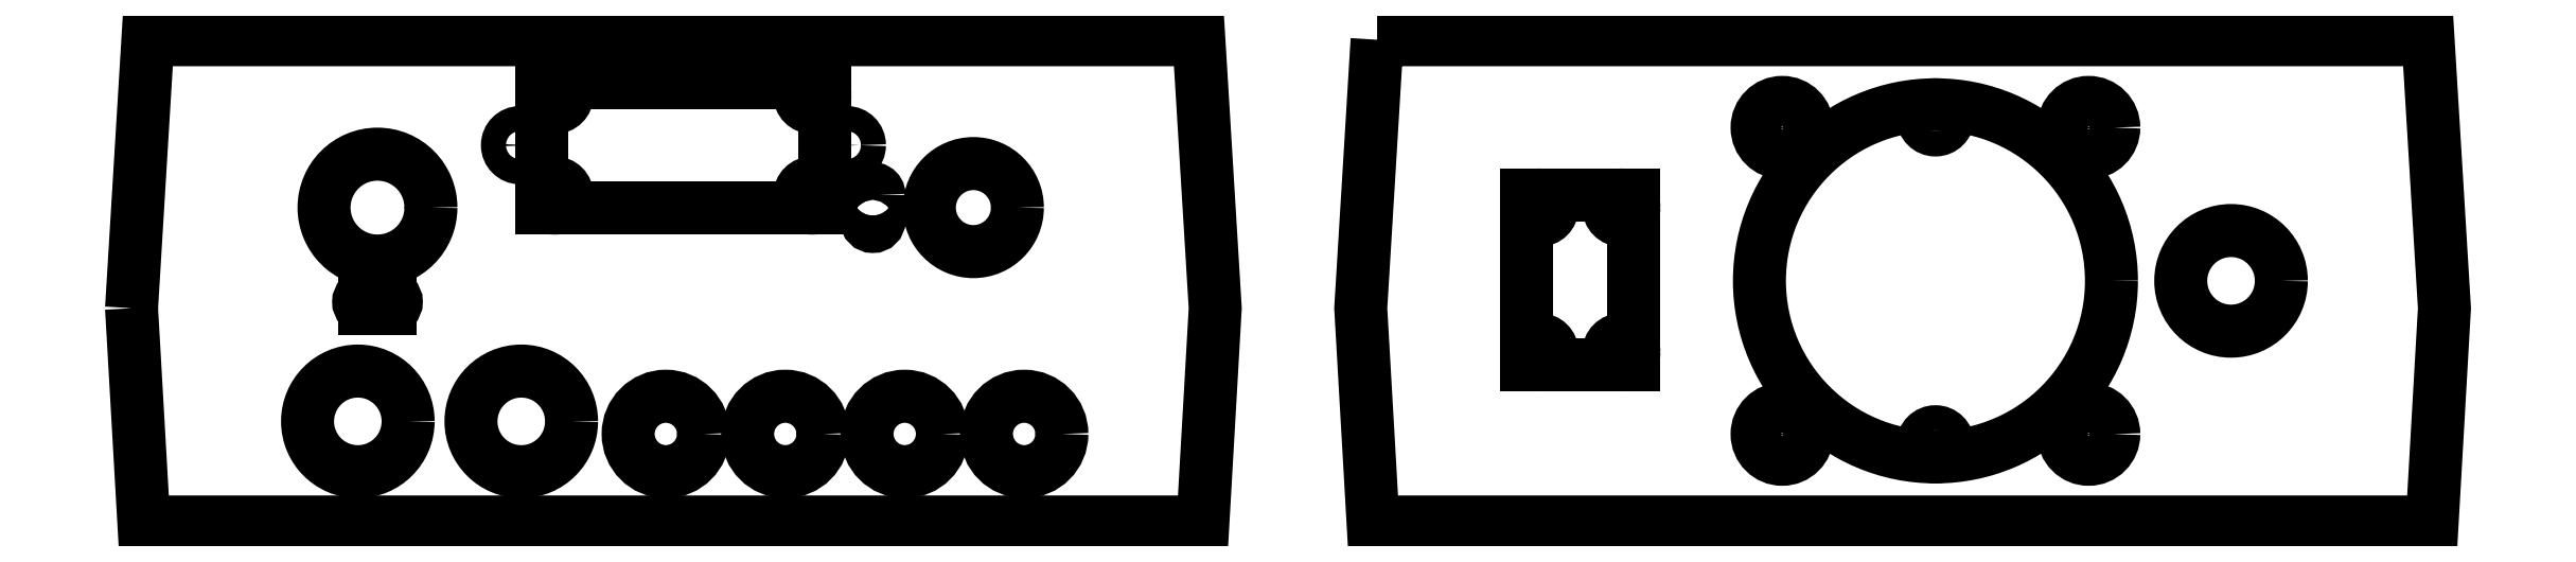
<metadata>
{"format":"dxf","ext":"dxf","renderer":"ezdxf+matplotlib","layout":"modelspace","background":"white","min_lineweight":24,"dpi":150}
</metadata>
<code>
0
SECTION
2
ENTITIES
0
DIMENSION
8
4Dimensions
280
     0
10
97.78
20
45
30
0
11
140.9
21
46.5
31
0
70
   161
71
     5
42
-1
73
     0
74
     0
75
     0
3
QCADDimStyle
13
97.78
23
17
33
0
14
184
24
17
34
0
0
DIMENSION
8
4Dimensions
280
     0
10
99.07
20
41
30
0
11
140.9
21
42.5
31
0
70
   161
71
     5
42
-1
73
     0
74
     0
75
     0
3
QCADDimStyle
13
99.07
23
38.35
33
0
14
182.7
24
38.35
34
0
0
DIMENSION
8
4Dimensions
280
     0
10
97.78
20
48
30
0
11
101
21
49.5
31
0
70
   160
71
     5
42
-1
73
     0
74
     0
75
     0
3
QCADDimStyle
13
97.78
23
17
33
0
14
99.08
24
38.35
34
0
0
DIMENSION
8
4Dimensions
280
     0
10
8.6e-15
20
45
30
0
11
43.1
21
46.5
31
0
70
    33
71
     5
42
-1
73
     0
74
     0
75
     0
3
QCADDimStyle
13
0
23
17
33
0
14
86.2
24
17
34
0
0
DIMENSION
8
4Dimensions
280
     0
10
182.7
20
48
30
0
11
185.9
21
49.5
31
0
70
   160
71
     5
42
-1
73
     0
74
     0
75
     0
3
QCADDimStyle
13
182.7
23
38.35
33
0
14
184
24
17
34
0
0
DIMENSION
8
4Dimensions
280
     0
10
1.3
20
41
30
0
11
43.1
21
42.5
31
0
70
    33
71
     5
42
-1
73
     0
74
     0
75
     0
3
QCADDimStyle
13
1.3
23
38.35
33
0
14
84.9
24
38.35
34
0
0
DIMENSION
8
4Dimensions
280
     0
10
97.78
20
-8
30
0
11
101.7
21
-6.5
31
0
70
   160
71
     5
42
-1
73
     0
74
     0
75
     0
3
QCADDimStyle
13
97.78
23
17
33
0
14
98.75
24
0
34
0
0
DIMENSION
8
4Dimensions
280
     0
10
-7
20
38.35
30
0
11
-8.5
21
19.18
31
0
70
    33
71
     5
42
-1
73
     0
74
     0
75
     0
3
QCADDimStyle
13
1.3
23
38.35
33
0
14
1.3
24
0
34
0
0
DIMENSION
8
4Dimensions
280
     0
10
183
20
-8.108
30
0
11
186.9
21
-6.608
31
0
70
   160
71
     5
42
-1
73
     0
74
     0
75
     0
3
QCADDimStyle
13
183
23
0
33
0
14
184
24
17
34
0
0
DIMENSION
8
4Dimensions
280
     0
10
-3
20
38.35
30
0
11
-4.5
21
27.68
31
0
70
    32
71
     5
42
-1
73
     0
74
     0
75
     0
3
QCADDimStyle
13
1.3
23
38.35
33
0
14
0
24
17
34
0
50
90
0
DIMENSION
8
4Dimensions
280
     0
10
-2e-16
20
48
30
0
11
3.244
21
49.5
31
0
70
    32
71
     5
42
-1
73
     0
74
     0
75
     0
3
QCADDimStyle
13
0
23
17
33
0
14
1.3
24
38.35
34
0
0
DIMENSION
8
4Dimensions
280
     0
10
98.75
20
-4
30
0
11
140.9
21
-2.5
31
0
70
   161
71
     5
42
-1
73
     0
74
     0
75
     0
3
QCADDimStyle
13
98.75
23
0
33
0
14
183
24
0
34
0
0
DIMENSION
8
4Dimensions
280
     0
10
84.9
20
48
30
0
11
88.14
21
49.5
31
0
70
    32
71
     5
42
-1
73
     0
74
     0
75
     0
3
QCADDimStyle
13
84.9
23
38.35
33
0
14
86.2
24
17
34
0
0
CIRCLE
8
1.Shape ... 10.2.Back
10
167
20
19.18
30
0
40
4
0
DIMENSION
8
4Dimensions
280
     0
10
0
20
-8
30
0
11
3.919
21
-6.5
31
0
70
    32
71
     5
42
-1
73
     0
74
     0
75
     0
3
QCADDimStyle
13
0
23
17
33
0
14
0.975
24
0
34
0
0
LINE
8
1.Shape ... 10.2.Back
10
119.5
20
26
30
0
11
111
21
26
31
0
0
DIMENSION
8
4Dimensions
280
     0
10
85.23
20
-8
30
0
11
89.14
21
-6.5
31
0
70
    32
71
     5
42
-1
73
     0
74
     0
75
     0
3
QCADDimStyle
13
85.23
23
0
33
0
14
86.2
24
17
34
0
0
LINE
8
1.Shape ... 10.2.Back
10
111
20
26
30
0
11
111
21
12.5
31
0
0
DIMENSION
8
4Dimensions
280
     0
10
-3
20
17
30
0
11
-4.5
21
8.5
31
0
70
    32
71
     5
42
-1
73
     0
74
     0
75
     0
3
QCADDimStyle
13
0
23
17
33
0
14
0.975
24
0
34
0
50
90
0
LINE
8
1.Shape ... 10.2.Back
10
111
20
12.5
30
0
11
119.5
21
12.5
31
0
0
DIMENSION
8
4Dimensions
280
     0
10
0.975
20
-4
30
0
11
43.1
21
-2.5
31
0
70
    33
71
     5
42
-1
73
     0
74
     0
75
     0
3
QCADDimStyle
13
0.975
23
0
33
0
14
85.23
24
0
34
0
0
LINE
8
1.Shape ... 10.2.Back
10
119.5
20
12.5
30
0
11
119.5
21
26
31
0
0
LINE
8
1.Shape ... 10.1.Front
10
32.65
20
24.96
30
0
11
55.15
21
24.96
31
0
0
CIRCLE
8
1.Shape ... 10.2.Back
10
143.5
20
19.18
30
0
40
14
0
LINE
8
1.Shape ... 10.1.Front
10
55.15
20
24.96
30
0
11
55.15
21
34.96
31
0
0
LWPOLYLINE
8
1.1.Clearances
90
        9
70
   128
43
0
10
131.5
20
34.17
10
155.5
20
34.17
42
-0.4142
10
158.5
20
31.18
10
158.5
20
7.175
42
-0.4142
10
155.5
20
4.175
10
131.5
20
4.175
42
-0.4142
10
128.5
20
7.175
10
128.5
20
31.18
42
-0.4142
10
131.5
20
34.17
0
LINE
8
1.Shape ... 10.1.Front
10
55.15
20
34.96
30
0
11
32.65
21
34.96
31
0
0
CIRCLE
8
1.Shape ... 10.2.Back
10
131.3
20
31.36
30
0
40
2
0
LINE
8
1.Shape ... 10.1.Front
10
32.65
20
34.96
30
0
11
32.65
21
24.96
31
0
0
CIRCLE
8
1.Shape ... 10.2.Back
10
155.7
20
31.36
30
0
40
2
0
CIRCLE
8
1.Shape ... 10.1.Front
10
56.9
20
29.96
30
0
40
1
0
CIRCLE
8
1.Shape ... 10.2.Back
10
131.3
20
6.988
30
0
40
2
0
CIRCLE
8
1.Shape ... 10.1.Front
10
30.9
20
29.96
30
0
40
1
0
CIRCLE
8
1.Shape ... 10.2.Back
10
155.7
20
6.988
30
0
40
2
0
CIRCLE
8
1.Shape ... 10.1.Front
10
66.96
20
25
30
0
40
3.5
0
CIRCLE
8
1.Shape ... 10.2.Back
10
143.5
20
32.18
30
0
40
1
0
CIRCLE
8
1.Shape ... 10.1.Front
10
19.56
20
25
30
0
40
4.25
0
CIRCLE
8
1.Shape ... 10.2.Back
10
143.5
20
6.175
30
0
40
1
0
CIRCLE
8
1.Shape ... 10.1.Front
10
42.5
20
7
30
0
40
3
0
LINE
8
1.2.Construction
10
128.5
20
34.17
30
0
11
134.5
21
28.18
31
0
0
CIRCLE
8
1.Shape ... 10.1.Front
10
52
20
7
30
0
40
3
0
LINE
8
1.2.Construction
10
158.5
20
34.17
30
0
11
152.5
21
28.18
31
0
0
CIRCLE
8
1.Shape ... 10.1.Front
10
61.5
20
7
30
0
40
3
0
LINE
8
1.2.Construction
10
158.5
20
4.175
30
0
11
151.5
21
11.18
31
0
0
CIRCLE
8
1.Shape ... 10.1.Front
10
71
20
7
30
0
40
3
0
LINE
8
1.2.Construction
10
128.5
20
4.175
30
0
11
135.5
21
11.18
31
0
0
CIRCLE
8
1.Shape ... 10.1.Front
10
18
20
8
30
0
40
4
0
LINE
8
1.2.Construction
10
140.9
20
49
30
0
11
140.9
21
-9
31
0
0
CIRCLE
8
1.Shape ... 10.1.Front
10
31
20
8
30
0
40
4
0
CIRCLE
8
1.1.Clearances
10
19.56
20
25
30
0
40
8
0
DIMENSION
8
4Dimensions
280
     0
10
108
20
26
30
0
11
106.5
21
19.25
31
0
70
   161
71
     5
42
-1
73
     0
74
     0
75
     0
3
QCADDimStyle
13
111
23
26
33
0
14
111
24
12.5
34
0
0
LWPOLYLINE
8
1.1.Clearances
90
        4
70
   129
43
0
10
58.96
20
25
10
58.96
20
12
10
74.96
20
12
10
74.96
20
25
42
1
0
DIMENSION
8
4Dimensions
280
     0
10
111
20
29
30
0
11
115.2
21
30.5
31
0
70
   161
71
     5
42
-1
73
     0
74
     0
75
     0
3
QCADDimStyle
13
111
23
26
33
0
14
119.5
24
26
34
0
0
CIRCLE
8
1.1.Clearances
10
18
20
8
30
0
40
5.5
0
DIMENSION
8
4Dimensions
280
     0
10
119.2
20
12.79
30
0
11
122.8
21
11.3
31
0
70
    35
1
4×⌀<>
71
     5
42
-1
73
     0
74
     0
75
     0
3
QCADDimStyle
15
117.8
25
14.21
35
0
40
0
0
CIRCLE
8
1.1.Clearances
10
31
20
8
30
0
40
5.5
0
DIMENSION
8
4Dimensions
280
     0
10
157.1
20
29.95
30
0
11
160.8
21
28.38
31
0
70
    35
1
4×⌀<>
71
     5
42
-1
73
     0
74
     0
75
     0
3
QCADDimStyle
15
154.3
25
32.78
35
0
40
0
0
CIRCLE
8
1.1.Clearances
10
42.5
20
7
30
0
40
3.75
0
DIMENSION
8
4Dimensions
280
     0
10
144.2
20
31.48
30
0
11
147.8
21
30.1
31
0
70
    35
1
2×ø<>
71
     5
42
-1
73
     0
74
     0
75
     0
3
QCADDimStyle
15
142.8
25
32.87
35
0
40
0
0
CIRCLE
8
1.1.Clearances
10
52
20
7
30
0
40
3.75
0
DIMENSION
8
4Dimensions
280
     0
10
143.5
20
19.17
30
0
11
149.5
21
15.29
31
0
70
    36
1
R<>
71
     5
42
-1
73
     0
74
     0
75
     0
3
QCADDimStyle
15
153.4
25
9.276
35
0
40
0
0
CIRCLE
8
1.1.Clearances
10
61.5
20
7
30
0
40
3.75
0
DIMENSION
8
4Dimensions
280
     0
10
169.9
20
16.42
30
0
11
168
21
20.26
31
0
70
    35
1
⌀<>
71
     5
42
-1
73
     0
74
     1
75
     1
3
QCADDimStyle
15
164.1
25
21.93
35
0
40
0
0
CIRCLE
8
1.1.Clearances
10
71
20
7
30
0
40
3.75
0
LINE
8
1.2.Construction
10
43.1
20
49
30
0
11
43.1
21
-9
31
0
0
INSERT
8
3Tracing
2
point_cross
10
143.5
20
32.18
30
0
0
LINE
8
1.2.Construction
10
-10
20
19.18
30
0
11
200
21
19.18
31
0
0
INSERT
8
3Tracing
2
point_cross
10
143.5
20
6.175
30
0
0
LINE
8
1.2.Construction
10
-6
20
17
30
0
11
200
21
17
31
0
0
INSERT
8
3Tracing
2
point_cross
10
155.7
20
31.36
30
0
0
LWPOLYLINE
8
1.Shape ... 10.1.Front
90
        6
70
     1
43
0
10
-2e-16
20
17
10
1.3
20
38.35
10
84.9
20
38.35
10
86.2
20
17
10
85.23
20
0
10
0.975
20
0
0
INSERT
8
3Tracing
2
point_cross
10
155.7
20
6.988
30
0
0
LWPOLYLINE
8
3Tracing
90
        6
70
     1
43
0
10
-2e-16
20
17
10
1.3
20
38.35
10
84.9
20
38.35
10
86.2
20
17
10
85.23
20
0
10
0.975
20
0
0
INSERT
8
3Tracing
2
point_cross
10
131.3
20
6.988
30
0
0
LINE
8
1.1.Clearances
10
1.3
20
37.35
30
0
11
84.9
21
37.35
31
0
0
INSERT
8
3Tracing
2
point_cross
10
131.3
20
31.36
30
0
0
LINE
8
1.1.Clearances
10
0.9982
20
16.94
30
0
11
2.298
21
38.29
31
0
0
INSERT
8
3Tracing
2
point_cross
10
143.5
20
19.18
30
0
0
LINE
8
1.1.Clearances
10
1.973
20
0.05726
30
0
11
0.9984
21
17.06
31
0
0
INSERT
8
3Tracing
2
point_cross
10
111
20
12.5
30
0
0
LINE
8
1.1.Clearances
10
85.23
20
1
30
0
11
0.975
21
1
31
0
0
INSERT
8
3Tracing
2
point_cross
10
119.5
20
12.5
30
0
0
LINE
8
1.1.Clearances
10
85.2
20
17.06
30
0
11
84.23
21
0.05726
31
0
0
INSERT
8
3Tracing
2
point_cross
10
119.5
20
26
30
0
0
LINE
8
1.1.Clearances
10
83.9
20
38.29
30
0
11
85.2
21
16.94
31
0
0
INSERT
8
3Tracing
2
point_cross
10
111
20
26
30
0
0
TEXT
8
2Label
10
3.357
20
23.5
30
0
40
3
1
mA
7
textstyle0
72
     1
11
7
21
25
31
0
73
     2
0
LWPOLYLINE
8
1.Shape ... 10.2.Back
90
        6
70
     1
43
0
10
99.08
20
38.35
10
182.7
20
38.35
10
184
20
17
10
183
20
0
10
98.75
20
0
10
97.78
20
17
0
TEXT
8
2Label
10
42.61
20
20
30
0
40
3
1
V
7
textstyle0
72
     1
11
43.9
21
23
31
0
73
     3
0
LWPOLYLINE
8
3Tracing
90
        6
70
     1
43
0
10
99.08
20
38.35
10
182.7
20
38.35
10
184
20
17
10
183
20
0
10
98.75
20
0
10
97.78
20
17
0
TEXT
8
2Label
10
39.46
20
11.41
30
0
40
2
1
OCP
7
textstyle0
72
     1
11
42.5
21
10.84
31
0
73
     1
0
LWPOLYLINE
8
1.1.Clearances
90
        4
70
   129
43
0
10
110
20
11.75
10
120.5
20
11.75
10
120.5
20
26.75
10
110
20
26.75
0
TEXT
8
2Label
10
19.67
20
-0.5
30
0
40
7
1
-
7
textstyle0
72
     2
11
27
21
3
31
0
73
     2
0
TEXT
8
2Label
10
6.667
20
-0.5
30
0
40
7
1
+
7
textstyle0
72
     2
11
14
21
3
31
0
73
     2
0
CIRCLE
8
1.1.Clearances
10
167
20
19.18
30
0
40
5
0
TEXT
8
2Label
10
49.19
20
11.41
30
0
40
2
1
VDO
7
textstyle0
72
     1
11
52
21
10.84
31
0
73
     1
0
TEXT
8
2Label
10
58.74
20
11.41
30
0
40
2
1
FAN
7
textstyle0
72
     1
11
61.5
21
10.84
31
0
73
     1
0
TEXT
8
2Label
10
67.81
20
11.41
30
0
40
2
1
PWR
7
textstyle0
72
     1
11
71
21
10.84
31
0
73
     1
0
ARC
8
2Label
10
19.56
20
25
30
0
40
8.3
50
292.5
51
337.5
0
ARC
8
2Label
10
19.56
20
25
30
0
40
8.3
50
337.5
51
22.5
0
ARC
8
2Label
10
19.56
20
25
30
0
40
8.3
50
22.5
51
67.5
0
ARC
8
2Label
10
19.56
20
25
30
0
40
8.3
50
67.5
51
112.5
0
ARC
8
2Label
10
19.56
20
25
30
0
40
8.3
50
112.5
51
157.5
0
ARC
8
2Label
10
19.56
20
25
30
0
40
8.3
50
157.5
51
202.5
0
ARC
8
2Label
10
19.56
20
25
30
0
40
8.3
50
202.5
51
247.5
0
ARC
8
2Label
10
66.96
20
25
30
0
40
8.3
50
0
51
180
0
ARC
8
2Label
10
66.96
20
25
30
0
40
8.3
50
180
51
215
0
ARC
8
2Label
10
66.96
20
25
30
0
40
8.3
50
325
51
0
0
TEXT
8
2Label
10
56.04
20
24
30
0
40
2
1
3
7
textstyle0
72
     2
11
57.66
21
25
31
0
73
     2
0
TEXT
8
2Label
10
76.26
20
24
30
0
40
2
1
12
7
textstyle0
11
76.26
21
25
31
0
73
     2
0
TEXT
8
2Label
10
79.6
20
23.5
30
0
40
3
1
V
7
textstyle0
11
79.6
21
25
31
0
73
     2
0
TEXT
8
2Label
10
64.58
20
34.3
30
0
40
2
1
7.5
7
textstyle0
72
     1
11
66.96
21
34.3
31
0
0
TEXT
8
2Label
10
12.48
20
14.41
30
0
40
2
1
20
7
textstyle0
72
     2
11
16
21
16.41
31
0
73
     3
0
TEXT
8
2Label
10
7.447
20
19.44
30
0
40
2
1
50
7
textstyle0
72
     2
11
10.97
21
21.44
31
0
73
     3
0
TEXT
8
2Label
10
5.542
20
28.56
30
0
40
2
1
100
7
textstyle0
72
     2
11
10.97
21
28.56
31
0
0
TEXT
8
2Label
10
10.57
20
33.59
30
0
40
2
1
150
7
textstyle0
72
     2
11
16
21
33.59
31
0
0
TEXT
8
2Label
10
23.12
20
33.59
30
0
40
2
1
250
7
textstyle0
0
TEXT
8
2Label
10
28.15
20
26
30
0
40
2
1
500
7
textstyle0
11
28.15
21
28
31
0
73
     3
0
TEXT
8
2Label
10
28.15
20
19.44
30
0
40
2
1
750
7
textstyle0
11
28.15
21
21.44
31
0
73
     3
0
INSERT
8
3Tracing
2
point_cross
10
19.56
20
25
30
0
0
INSERT
8
3Tracing
2
point_cross
10
66.96
20
25
30
0
0
INSERT
8
3Tracing
2
point_cross
10
18
20
8
30
0
0
INSERT
8
3Tracing
2
point_cross
10
42.5
20
7
30
0
0
INSERT
8
3Tracing
2
point_cross
10
52
20
7
30
0
0
INSERT
8
3Tracing
2
point_cross
10
61.5
20
7
30
0
0
INSERT
8
3Tracing
2
point_cross
10
71
20
7
30
0
0
INSERT
8
3Tracing
2
point_cross
10
32.65
20
34.96
30
0
0
INSERT
8
3Tracing
2
point_cross
10
32.65
20
24.96
30
0
0
INSERT
8
3Tracing
2
point_cross
10
55.15
20
24.96
30
0
0
INSERT
8
2Label
2
warning
10
24.96
20
14.6
30
0
0
LINE
8
2Label
10
16.19
20
16.87
30
0
11
16.39
21
17.33
31
0
0
LINE
8
2Label
10
11.43
20
21.63
30
0
11
11.89
21
21.82
31
0
0
LINE
8
2Label
10
11.43
20
28.37
30
0
11
11.89
21
28.18
31
0
0
LINE
8
2Label
10
16.19
20
33.13
30
0
11
16.39
21
32.67
31
0
0
LINE
8
2Label
10
22.93
20
33.13
30
0
11
22.74
21
32.67
31
0
0
LINE
8
2Label
10
27.69
20
28.37
30
0
11
27.23
21
28.18
31
0
0
LINE
8
2Label
10
27.69
20
21.63
30
0
11
27.23
21
21.82
31
0
0
LINE
8
2Label
10
22.93
20
16.87
30
0
11
22.74
21
17.33
31
0
0
LINE
8
2Label
10
58.16
20
25
30
0
11
58.66
21
25
31
0
0
LINE
8
2Label
10
75.76
20
25
30
0
11
75.26
21
25
31
0
0
LINE
8
2Label
10
66.96
20
33.8
30
0
11
66.96
21
33.3
31
0
0
DIMENSION
8
4Dimensions
280
     0
10
57.61
20
30.67
30
0
11
59.02
21
34.21
31
0
70
    35
1
2×⌀<>
71
     5
42
-1
73
     0
74
     0
75
     0
3
QCADDimStyle
15
56.19
25
29.26
35
0
40
0
0
DIMENSION
8
4Dimensions
280
     0
10
32.65
20
20.96
30
0
11
43.9
21
22.46
31
0
70
    33
71
     5
42
-1
73
     0
74
     0
75
     0
3
QCADDimStyle
13
32.65
23
24.96
33
0
14
55.15
24
24.96
34
0
0
DIMENSION
8
4Dimensions
280
     0
10
28.65
20
24.96
30
0
11
27.15
21
29.96
31
0
70
    33
71
     5
42
-1
73
     0
74
     0
75
     0
3
QCADDimStyle
13
32.65
23
24.96
33
0
14
32.65
24
34.96
34
0
0
DIMENSION
8
4Dimensions
280
     0
10
22.46
20
28.11
30
0
11
18.46
21
26.02
31
0
70
    35
1
⌀<>
71
     5
42
-1
73
     0
74
     1
75
     1
3
QCADDimStyle
15
16.67
25
21.89
35
0
40
0
0
DIMENSION
8
4Dimensions
280
     0
10
64.49
20
27.47
30
0
11
68.02
21
26.06
31
0
70
    35
1
⌀<>
71
     5
42
-1
73
     0
74
     1
75
     1
3
QCADDimStyle
15
69.44
25
22.53
35
0
40
0
0
DIMENSION
8
4Dimensions
280
     0
10
44.62
20
4.879
30
0
11
48.24
21
3.386
31
0
70
    35
1
4×⌀<>
71
     5
42
-1
73
     0
74
     1
75
     1
3
QCADDimStyle
15
40.38
25
9.121
35
0
40
0
0
DIMENSION
8
4Dimensions
280
     0
10
52.09
20
31.9
30
0
11
48.48
21
30.41
31
0
70
    35
1
4×⌀<>
71
     5
42
-1
73
     0
74
     0
75
     0
3
QCADDimStyle
15
54.21
25
34.03
35
0
40
0
0
DIMENSION
8
4Dimensions
280
     0
10
33.83
20
5.172
30
0
11
32.06
21
9.061
31
0
70
    35
1
2×⌀<>
71
     5
42
-1
73
     0
74
     1
75
     1
3
QCADDimStyle
15
28.17
25
10.83
35
0
40
0
0
INSERT
8
3Tracing
2
point_cross
10
31
20
8
30
0
0
ARC
8
1.Shape ... 10.1.Front ... NoLabel
10
18.56
20
17.5
30
0
40
0.5
50
90
51
270
0
LINE
8
1.Shape ... 10.1.Front ... NoLabel
10
18.56
20
17
30
0
11
20.56
21
17
31
0
0
ARC
8
1.Shape ... 10.1.Front ... NoLabel
10
20.56
20
17.5
30
0
40
0.5
50
270
51
90
0
LINE
8
1.Shape ... 10.1.Front ... NoLabel
10
20.56
20
18
30
0
11
18.56
21
18
31
0
0
LWPOLYLINE
8
1.Shape ... 10.1.Front ... NoLabel
90
        4
70
     1
43
0
10
59.46
20
26
42
1
10
58.46
20
26
10
58.46
20
24
42
1
10
59.46
20
24
0
INSERT
8
3Tracing
2
point_cross
10
20.56
20
17.5
30
0
0
INSERT
8
3Tracing
2
point_cross
10
18.56
20
17.5
30
0
0
DIMENSION
8
4Dimensions
280
     0
10
18.56
20
14
30
0
11
19.56
21
15.5
31
0
70
    33
71
     5
42
-1
73
     0
74
     0
75
     0
3
QCADDimStyle
13
18.56
23
17.5
33
0
14
20.56
24
17.5
34
0
0
DIMENSION
8
4Dimensions
280
     0
10
62.46
20
26
30
0
11
60.96
21
25
31
0
70
   161
71
     5
42
-1
73
     0
74
     0
75
     0
3
QCADDimStyle
13
58.96
23
26
33
0
14
58.96
24
24
34
0
0
DIMENSION
8
4Dimensions
280
     0
10
20.92
20
17.15
30
0
11
24.44
21
15.74
31
0
70
   163
1
⌀<>
71
     5
42
-1
73
     0
74
     0
75
     0
3
QCADDimStyle
15
20.21
25
17.85
35
0
40
0
0
INSERT
8
3Tracing
2
point_cross
10
58.96
20
24
30
0
0
INSERT
8
3Tracing
2
point_cross
10
58.96
20
26
30
0
0
DIMENSION
8
4Dimensions
280
     0
10
59.32
20
23.65
30
0
11
60.16
21
20.7
31
0
70
   163
1
⌀<>
71
     5
42
-1
73
     0
74
     0
75
     0
3
QCADDimStyle
15
58.61
25
24.35
35
0
40
0
0
DIMENSION
8
4Dimensions
280
     0
10
58.46
20
15
30
0
11
62.71
21
16.5
31
0
70
   161
71
     5
42
-1
73
     0
74
     0
75
     0
3
QCADDimStyle
13
58.46
23
25
33
0
14
66.96
24
25
34
0
0
DIMENSION
8
4Dimensions
280
     0
10
25
20
17
30
0
11
23.5
21
21
31
0
70
    33
71
     5
42
-1
73
     0
74
     0
75
     0
3
QCADDimStyle
13
19.56
23
17
33
0
14
19.56
24
25
34
0
0
INSERT
8
3Tracing
2
point_cross
10
167
20
19.18
30
0
0
CIRCLE
8
1.Shape ... 10.1.Front ... NoLabel
10
33.65
20
33.96
30
0
40
1
0
CIRCLE
8
1.Shape ... 10.1.Front ... NoLabel
10
54.15
20
33.96
30
0
40
1
0
CIRCLE
8
1.Shape ... 10.1.Front ... NoLabel
10
54.15
20
25.96
30
0
40
1
0
CIRCLE
8
1.Shape ... 10.1.Front ... NoLabel
10
33.65
20
25.96
30
0
40
1
0
INSERT
8
3Tracing
2
point_cross
10
33.65
20
33.96
30
0
0
INSERT
8
3Tracing
2
point_cross
10
54.15
20
33.96
30
0
0
INSERT
8
3Tracing
2
point_cross
10
54.15
20
25.96
30
0
0
INSERT
8
3Tracing
2
point_cross
10
33.65
20
25.96
30
0
0
CIRCLE
8
1.Shape ... 10.2.Back
10
112
20
25
30
0
40
1
0
CIRCLE
8
1.Shape ... 10.2.Back
10
118.5
20
25
30
0
40
1
0
CIRCLE
8
1.Shape ... 10.2.Back
10
112
20
13.5
30
0
40
1
0
CIRCLE
8
1.Shape ... 10.2.Back
10
118.5
20
13.5
30
0
40
1
0
INSERT
8
3Tracing
2
point_cross
10
112
20
25
30
0
0
INSERT
8
3Tracing
2
point_cross
10
118.5
20
25
30
0
0
INSERT
8
3Tracing
2
point_cross
10
118.5
20
13.5
30
0
0
INSERT
8
3Tracing
2
point_cross
10
112
20
13.5
30
0
0
LWPOLYLINE
8
1.1.Clearances
90
       12
70
   129
43
0
10
55.15
20
24.46
10
55.15
20
27.71
10
58.9
20
27.71
10
58.9
20
32.21
10
55.15
20
32.21
10
55.15
20
35.46
10
32.65
20
35.46
10
32.65
20
32.21
10
28.9
20
32.21
10
28.9
20
27.71
10
32.65
20
27.71
10
32.65
20
24.46
0
LWPOLYLINE
8
1.1.Clearances
90
        4
70
   129
43
0
10
4.263
20
17
10
11.26
20
17
10
11.26
20
7.1e-15
10
4.263
20
7.1e-15
0
LWPOLYLINE
8
1.1.Clearances
90
        4
70
   129
43
0
10
4.263
20
38.35
10
11.26
20
38.35
10
11.26
20
17.5
10
4.263
20
17.5
0
LWPOLYLINE
8
1.1.Clearances
90
        4
70
   129
43
0
10
75.26
20
17
10
82.26
20
17
10
82.26
20
7.1e-15
10
75.26
20
7.1e-15
0
LWPOLYLINE
8
1.1.Clearances
90
        4
70
   129
43
0
10
75.26
20
38.35
10
82.26
20
38.35
10
82.26
20
17.5
10
75.26
20
17.5
0
LWPOLYLINE
8
1.1.Clearances
90
        4
70
   129
43
0
10
102
20
17
10
109
20
17
10
109
20
0
10
102
20
0
0
LWPOLYLINE
8
1.1.Clearances
90
        4
70
   129
43
0
10
102
20
38.35
10
109
20
38.35
10
109
20
17.5
10
102
20
17.5
0
LWPOLYLINE
8
1.1.Clearances
90
        4
70
   129
43
0
10
173
20
17
10
180
20
17
10
180
20
0
10
173
20
0
0
LWPOLYLINE
8
1.1.Clearances
90
        4
70
   129
43
0
10
173
20
38.35
10
180
20
38.35
10
180
20
17.5
10
173
20
17.5
0
INSERT
8
3Tracing
2
point_cross
10
30.9
20
29.96
30
0
0
INSERT
8
3Tracing
2
point_cross
10
56.9
20
29.96
30
0
0
INSERT
8
3Tracing
2
point_cross
10
55.15
20
34.96
30
0
0
VIEWPORT
8
0
10
128.5
20
97.5
30
0
40
314.2
41
222.2
68
     1
69
     1
12
128.5
22
97.5
13
0
23
0
14
10
24
10
15
10
25
10
16
0
26
0
36
1
17
0
27
0
37
0
42
50
43
0
44
0
45
222.2
50
0
51
0
72
   100
90
   557152
1

281
     0
71
     1
74
     0
110
0
120
0
130
0
111
1
121
0
131
0
112
0
122
1
132
0
79
     0
146
0
170
     0
61
     5
348
1079A
292
     1
282
     1
141
0
142
0
63
   256
361
10857
0
VIEWPORT
8
0 ... Viewports
10
52.71
20
121.7
30
0
40
88
41
40
68
     2
69
     2
12
43
22
19
13
0
23
0
14
10
24
10
15
10
25
10
16
0
26
0
36
1
17
0
27
0
37
0
42
50
43
0
44
0
45
40
50
0
51
0
72
   100
90
   557152
1

281
     0
71
     1
74
     0
110
0
120
0
130
0
111
1
121
0
131
0
112
0
122
1
132
0
79
     0
146
0
170
     0
61
     5
348
1079A
292
     1
282
     1
141
0
142
0
63
   256
0
ENDSEC
0
EOF

</code>
